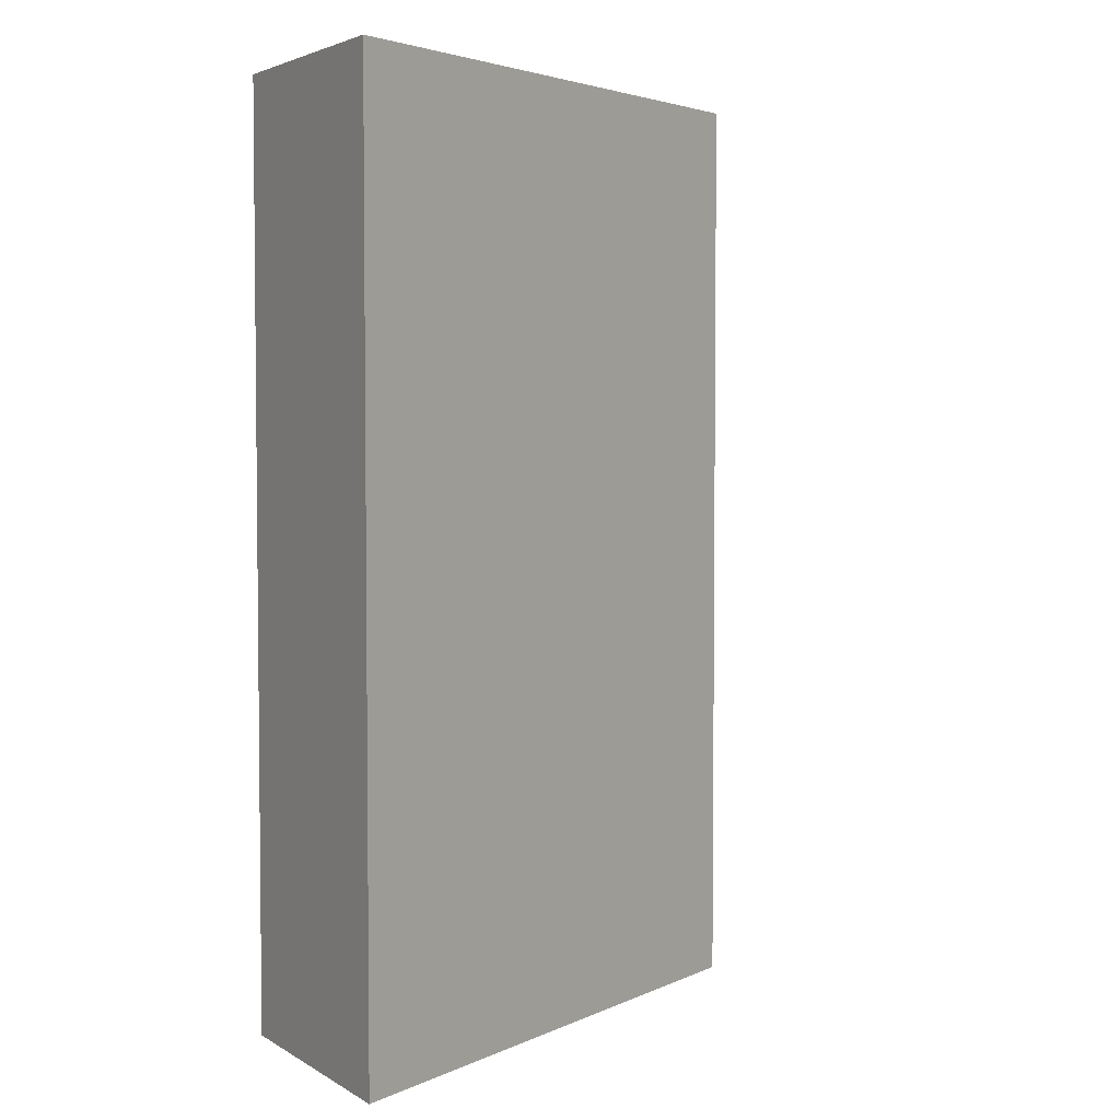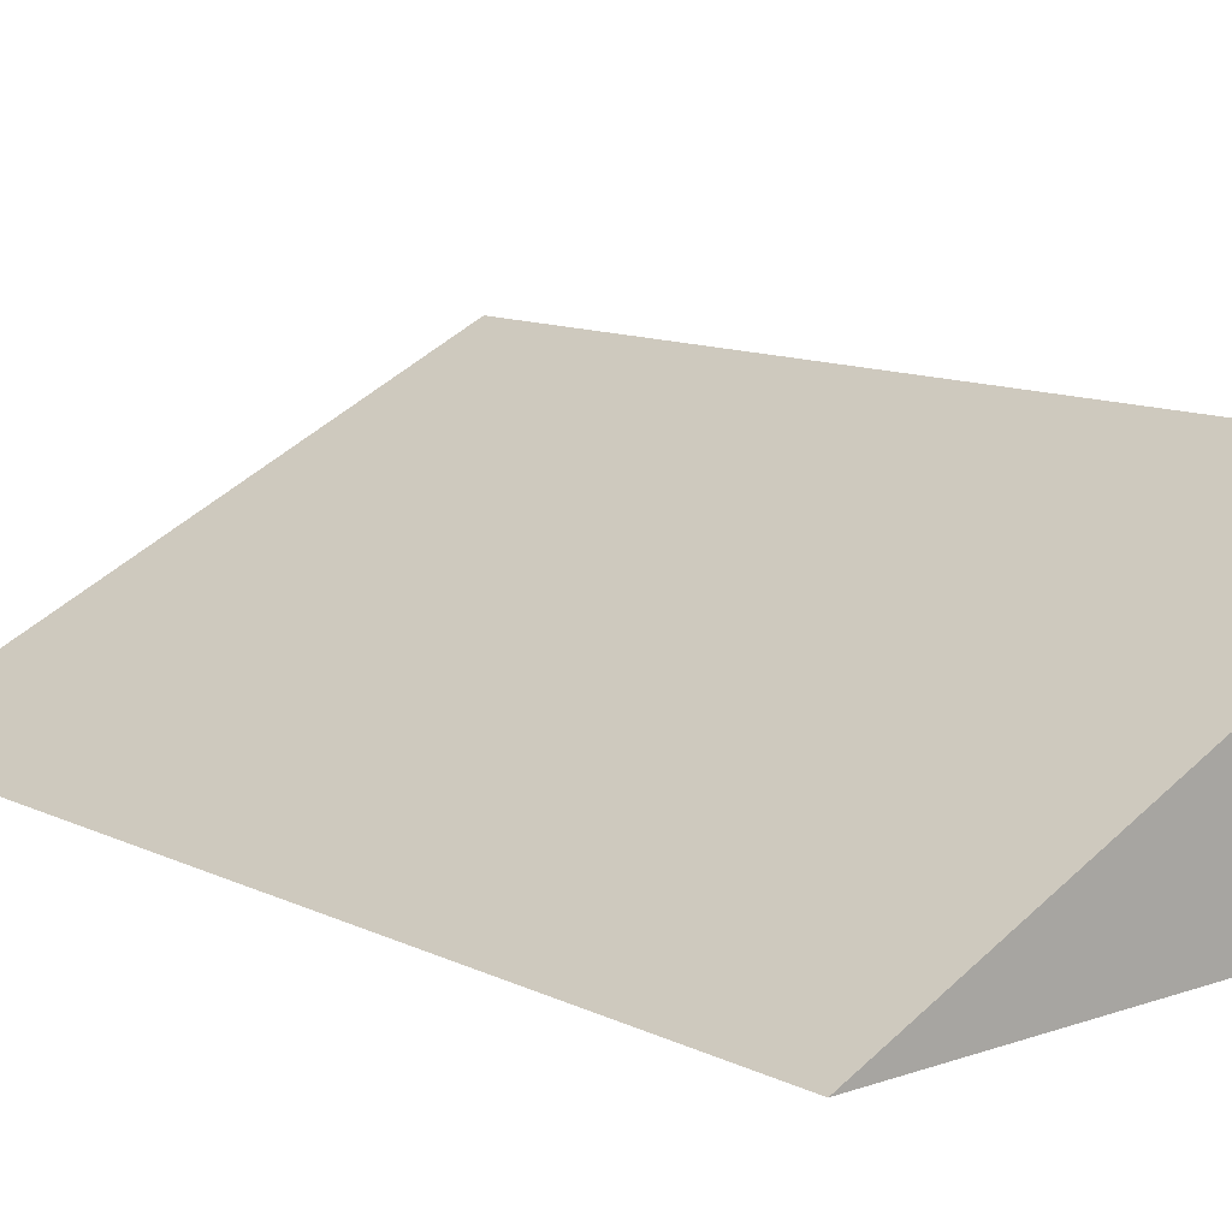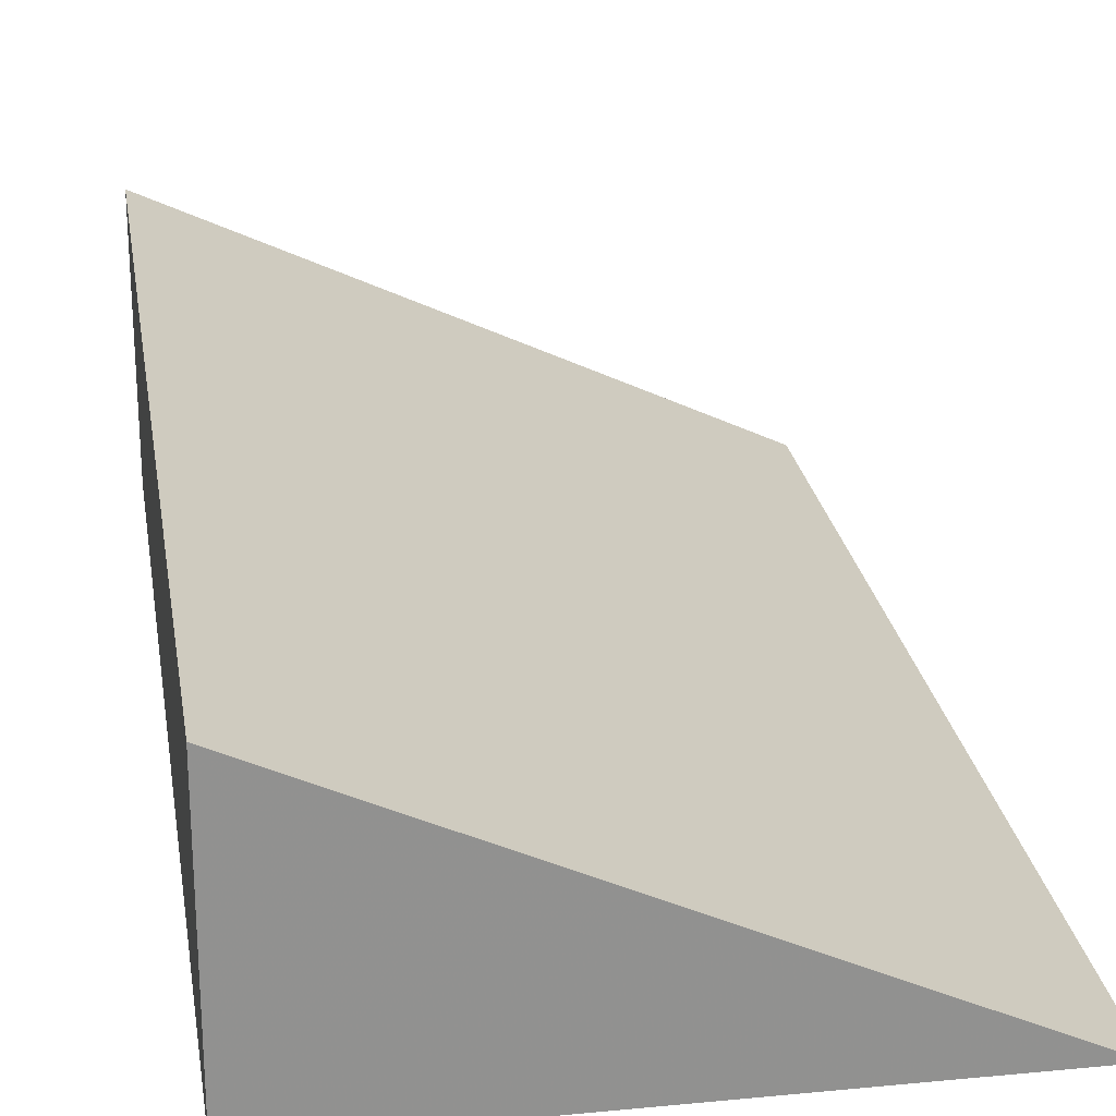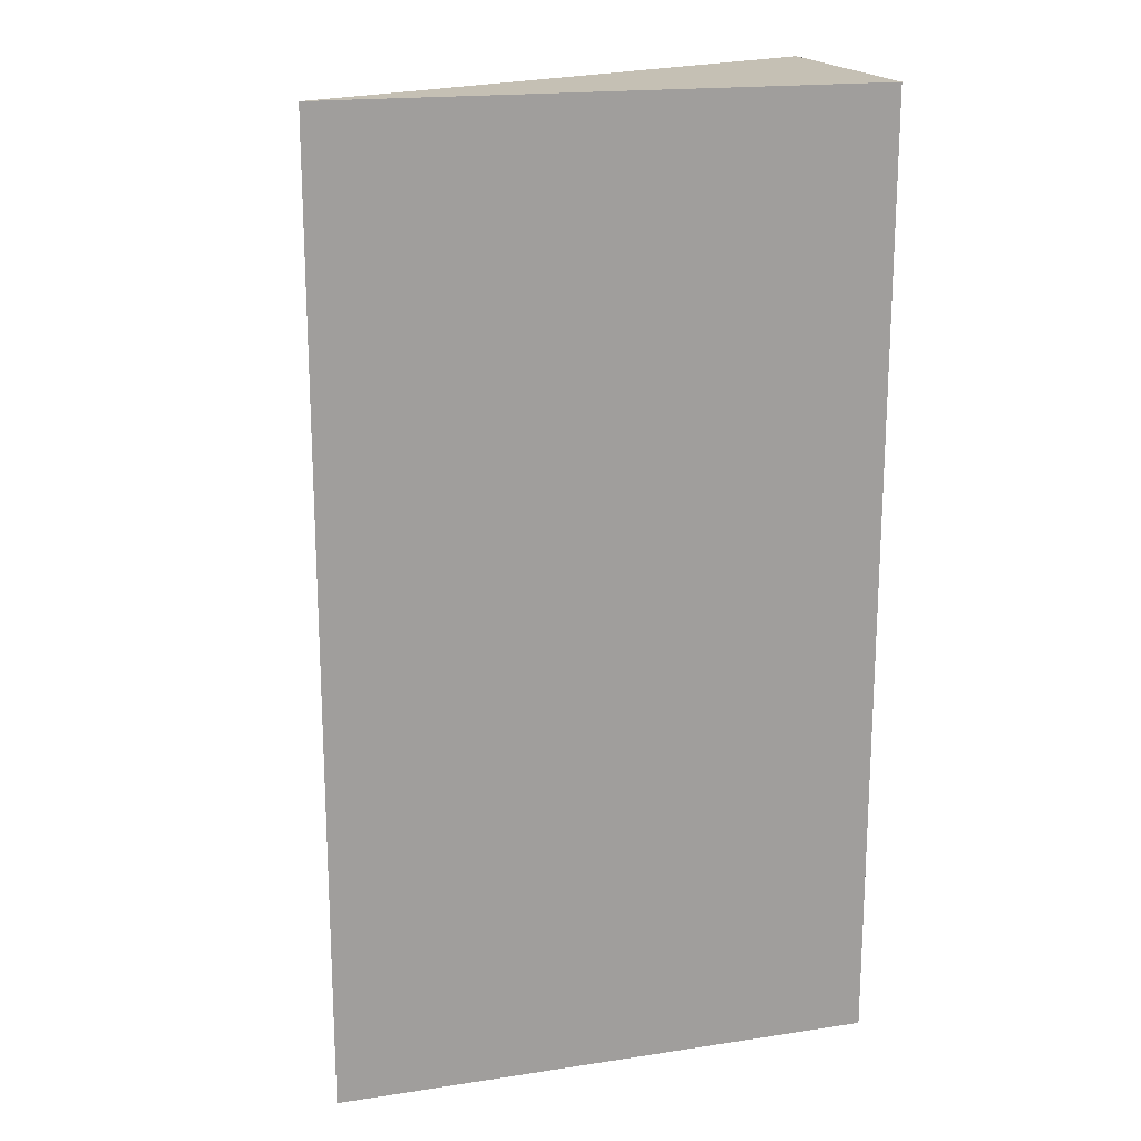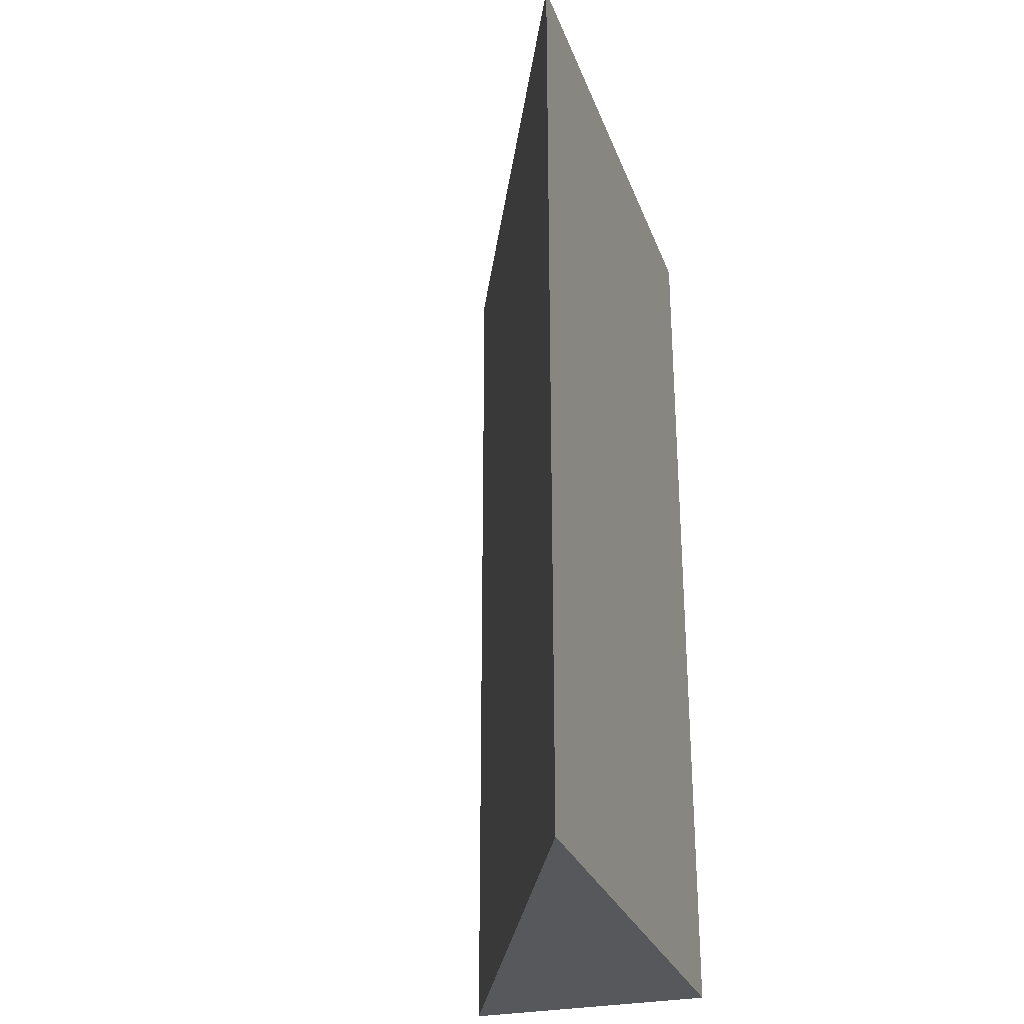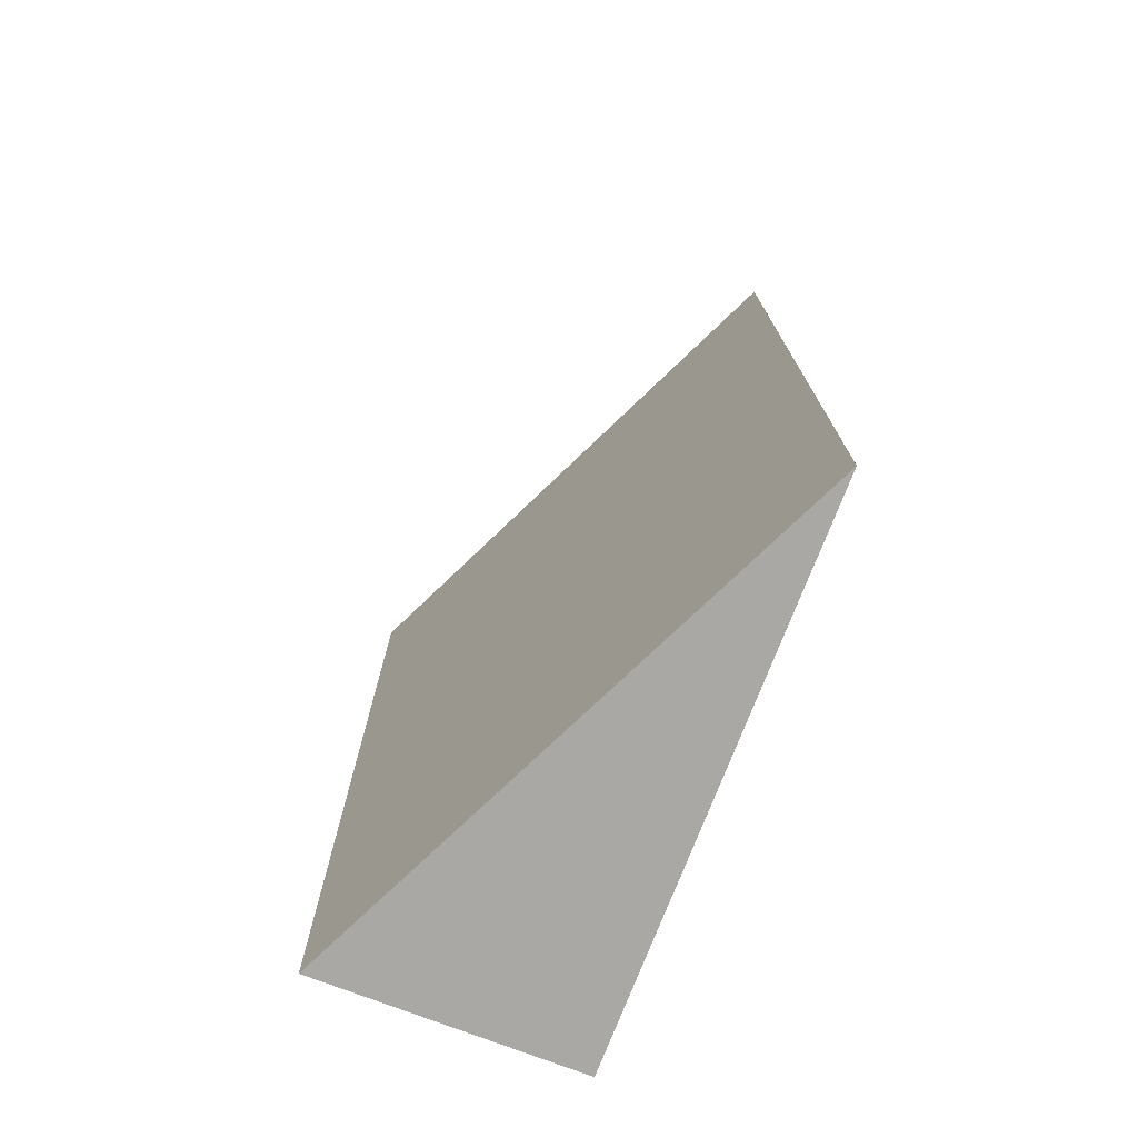
<metadata>
{"format":"obj","ext":"obj","renderer":"f3d","projection":"perspective","resolution":1024,"background":"white","views":[{"elev":3.7,"azim":-30.0,"up":"+Y"},{"elev":11.3,"azim":139.6,"up":"+Z"},{"elev":24.4,"azim":-9.0,"up":"+Z"},{"elev":18.4,"azim":163.7,"up":"+Y"},{"elev":-28.6,"azim":108.0,"up":"+Y"},{"elev":-75.0,"azim":68.9,"up":"+Y"}]}
</metadata>
<code>
o obj_0
v 270.7 		-298 		18.7
v 270.7 		-298 		0
v 270.7 		-368 		0
v 270.7 		-368 		18.7
v 310.7 		-298 		0
v 310.7 		-368 		0
g group_0_3888547
f 1 2 3
f 1 3 4
f 5 6 3
f 5 3 2
f 1 4 6
f 1 6 5
f 2 1 5
f 4 3 6

</code>
